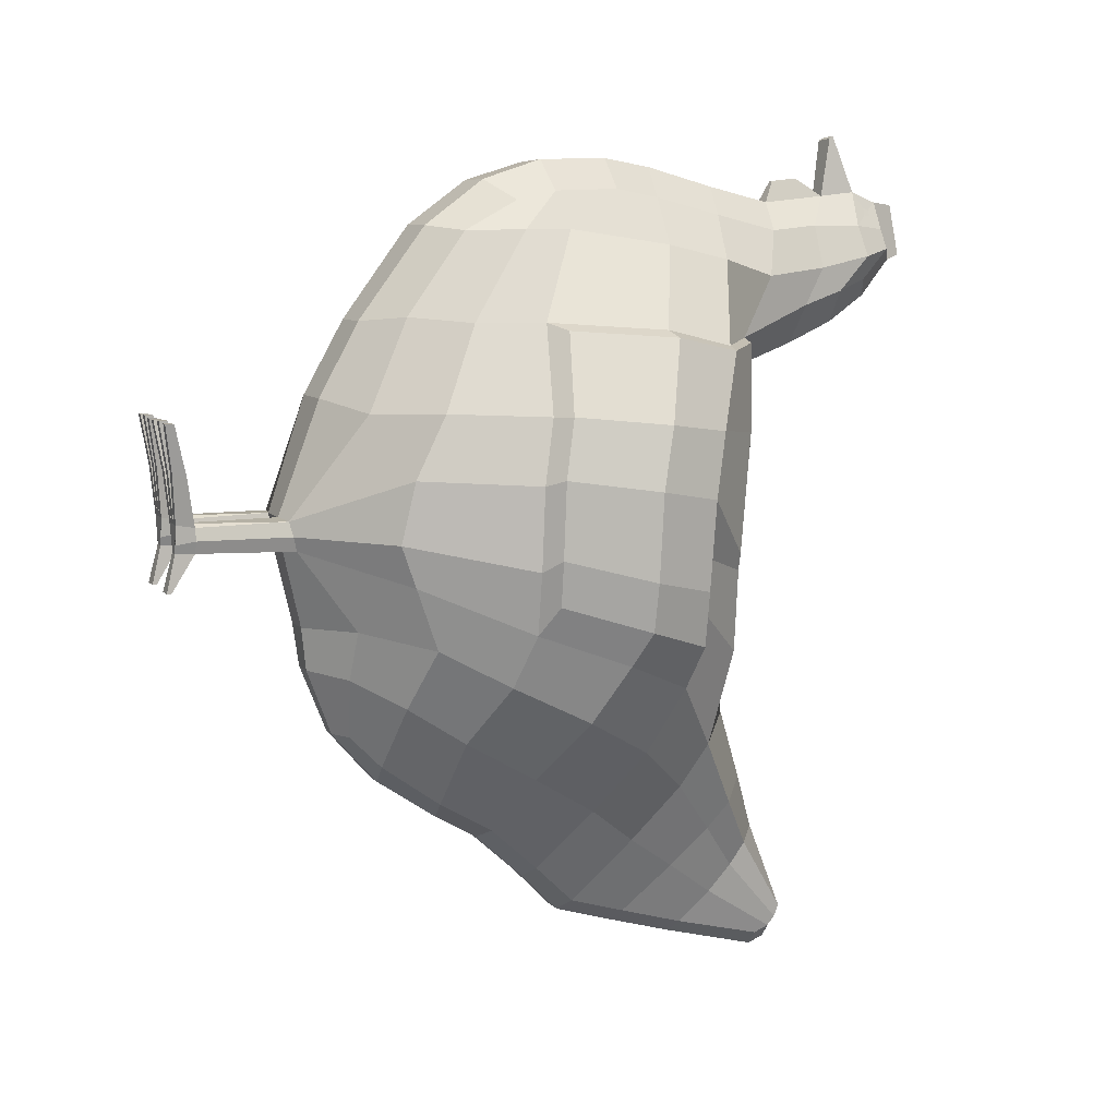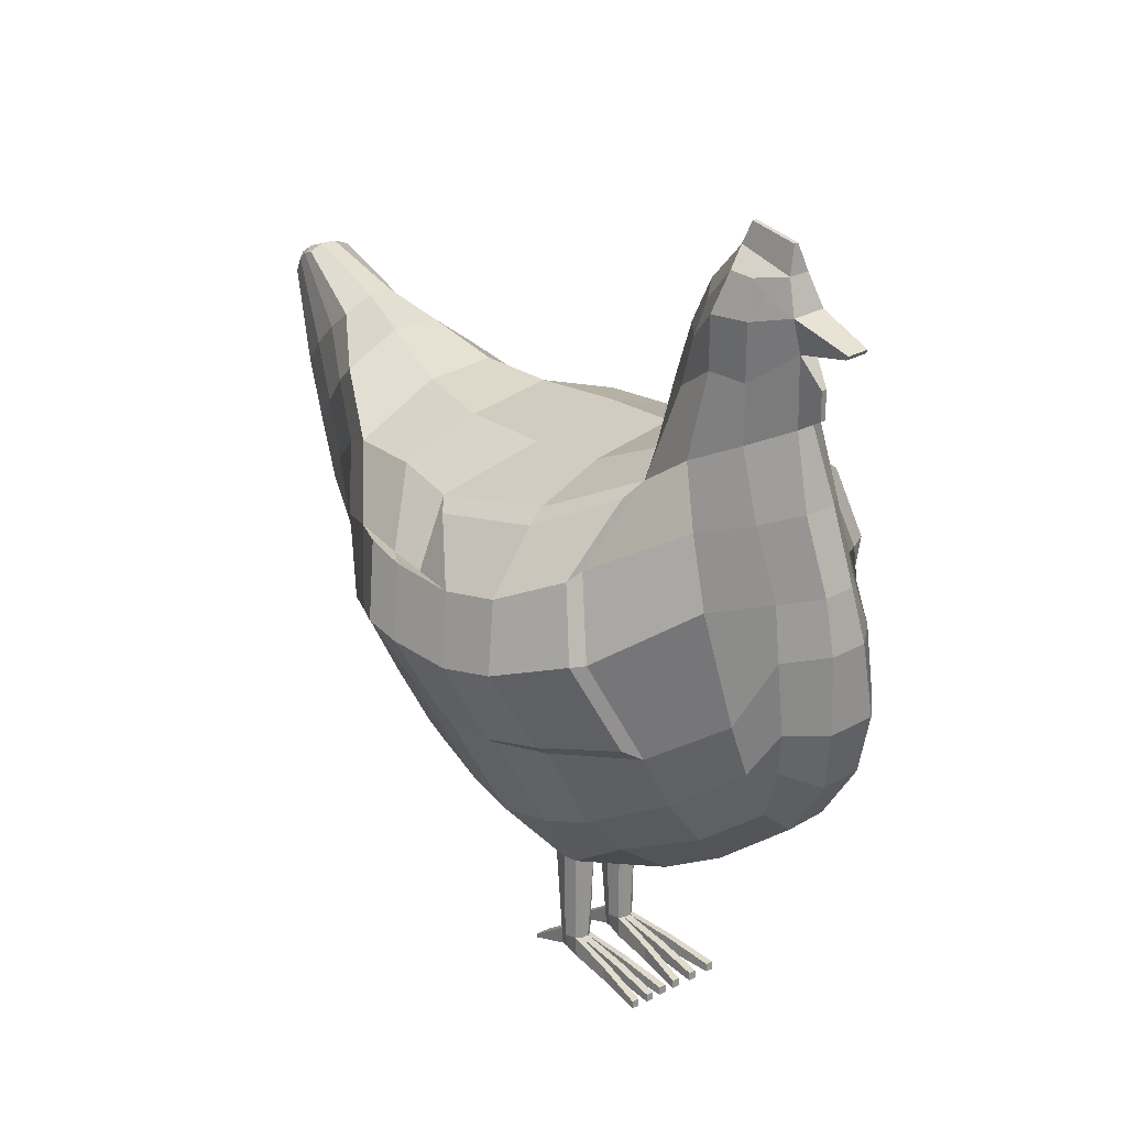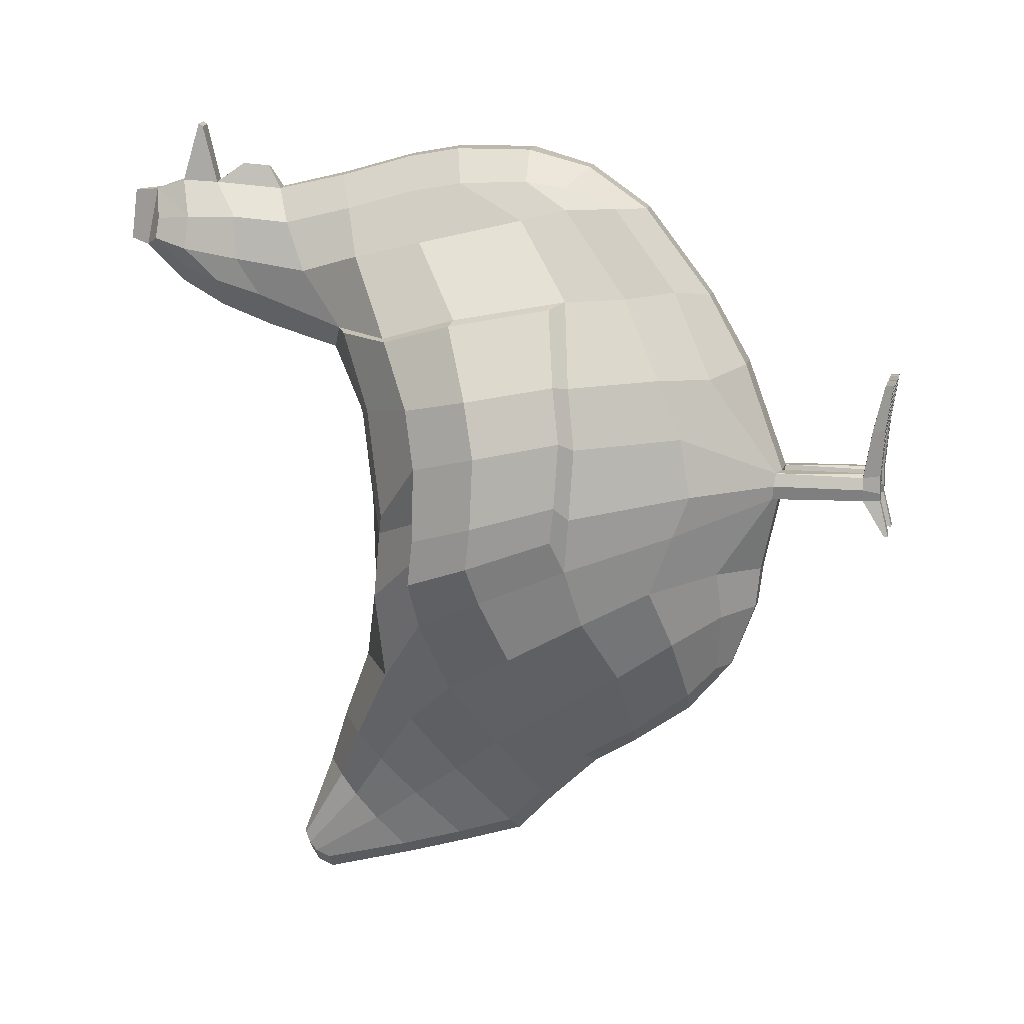
<metadata>
{"format":"obj","ext":"obj","renderer":"f3d","projection":"perspective","resolution":1024,"background":"white","views":[{"elev":8.8,"azim":67.9,"up":"+Z"},{"elev":22.6,"azim":-41.2,"up":"+Y"},{"elev":10.4,"azim":-77.0,"up":"+Z"}]}
</metadata>
<code>
o Chicken
v -0.1451 0.9621 -0.8679
v -0.1702 0.4612 -0.5426
v -0.1983 0.7253 -0.7044
v -0.2607 1.095 -0.6249
v -0.09178 0.2548 -0.2187
v -0.3728 0.9055 0.1876
v -0.1926 0.569 0.2226
v -0.2514 0.4865 0.05543
v -0.4308 0.8384 -0.4102
v -0.2557 0.4501 -0.2824
v -0.05723 0.3773 -0.6183
v -0.07176 0.6757 -0.8367
v -0.0817 1.173 -1.02
v -0.07787 1.259 -0.9206
v -0.05873 1.113 -1.087
v -0.04747 1.334 -1.125
v -0.3199 1.089 -0.2884
v -0.08813 0.2482 -0.1615
v -0.248 0.4368 -0.07037
v -0.213 1.289 0.2739
v -0.1279 0.6043 0.4127
v -0.2268 1.019 0.3402
v -0.1787 0.7043 0.4115
v -0.1783 1.336 0.3782
v -0.1429 0.7122 0.4578
v -0.1565 1.05 0.4498
v -0.1514 0.7978 0.4711
v -0.1711 1.58 0.2745
v -0.1818 1.647 0.3394
v -0.1694 1.617 0.4146
v -0.1893 1.456 0.39
v -0.1861 1.456 0.2963
v -0.1757 1.406 0.217
v -0.2075 1.568 0.3183
v -0.1768 1.506 0.2476
v 0.1451 0.962 -0.8682
v 0.1137 0.4872 0.235
v 0.1679 0.4612 -0.5427
v 0.1981 0.725 -0.7048
v 0.226 1.186 -0.01469
v 0.2441 1.091 -0.6516
v 0.3133 0.9626 0.21
v 0.1963 0.5994 0.2252
v 0.2619 0.5155 0.05515
v 0.4007 0.8484 -0.4418
v 0.2609 0.4518 -0.2832
v 0.05872 0.8614 -1.012
v 0.05542 0.3747 -0.6159
v 0.08187 1.173 -1.02
v 0.07803 1.259 -0.9209
v 0.0589 1.113 -1.087
v 0.05018 1.359 -1.081
v 0.2833 1.136 -0.2838
v 0.08008 0.2489 -0.164
v 0.2692 0.45 -0.07176
v 0.05978 1.317 0.3025
v 0.1186 1.053 0.3718
v 0.1411 0.7287 0.4056
v 0.08744 0.7303 0.4633
v -0.03931 1.594 0.2883
v -0.05588 1.66 0.3526
v -0.03996 1.472 0.4057
v -0.004308 1.474 0.3154
v 0.01205 1.425 0.2367
v -0.0715 1.611 0.4261
v -0.01103 1.588 0.3389
v -0.1212 1.725 0.3381
v -0.1293 1.724 0.3372
v -0.09215 0.8034 0.5386
v 0.005594 0.8126 0.5447
v 0.01951 0.6819 0.5045
v -0.06639 0.6741 0.5017
v -0.1205 1.457 0.5053
v -0.1102 1.458 0.5064
v -0.1036 1.398 0.5009
v -0.1136 1.397 0.4999
v 0.03985 0.3262 0.0738
v -0.08375 1.374 0.455
v -0.1184 1.371 0.4514
v -0.1201 1.396 0.1446
v -0.05179 1.517 0.1967
v -0.1248 1.51 0.1891
v 0.02871 0.5545 0.4131
v -0.08234 1.613 0.4421
v -0.1654 1.605 0.4334
v -0.01988 0.8404 -1.038
v 0.02011 0.8423 -1.039
v -0.0202 1.105 -1.118
v 0.07559 1.2 -0.626
v 0.07968 1.205 -0.2511
v -0.1175 1.162 -0.2469
v 0.02831 1.297 -0.8986
v -0.03651 0.2468 -0.2237
v 0.01753 1.371 -1.084
v 0.03346 0.2396 -0.1604
v -0.01633 1.305 -1.171
v -0.02566 0.4422 -0.722
v 0.02429 0.4422 -0.722
v 0.02444 0.6576 -0.8607
v -0.02421 0.6576 -0.8606
v 0.01761 0.3483 -0.6146
v -0.1554 1.547 0.5942
v -0.1133 1.552 0.5986
v -0.1121 1.543 0.593
v -0.1537 1.539 0.5886
v -0.1309 1.707 0.4474
v -0.139 1.707 0.4466
v -0.1869 0.8574 -0.7861
v -0.3427 1.07 0.1416
v -0.3765 0.9848 -0.4783
v -0.4238 0.9651 -0.2388
v -0.2268 1.164 0.3079
v 0.1864 0.8572 -0.7865
v 0.2627 1.123 0.1723
v 0.3478 0.9902 -0.5057
v 0.07058 0.7765 -0.9295
v 0.3958 1 -0.2308
v 0.09292 1.196 0.3394
v -0.1206 1.222 0.4822
v -0.05827 1.228 0.4887
v -0.02413 0.7604 -0.9548
v -0.1884 0.5796 -0.6196
v -0.3434 0.6635 0.04504
v -0.2575 0.6881 0.2202
v -0.3523 0.6683 -0.3503
v -0.08153 0.5593 -0.7679
v -0.3667 0.6459 -0.08287
v -0.198 0.7984 0.3891
v 0.1882 0.5794 -0.62
v 0.3401 0.7072 0.04918
v 0.2437 0.7314 0.2259
v 0.3451 0.6725 -0.378
v 0.3668 0.6796 -0.08165
v 0.132 0.8285 0.4053
v -0.02678 0.5675 -0.8073
v 0.3019 1.118 0.1644
v 0.1445 1.228 0.1683
v 0.392 1.011 -0.4157
v 0.4434 0.8766 -0.3695
v 0.2677 1.169 -0.003129
v 0.3832 1.056 0.01283
v 0.4329 0.9207 0.03402
v 0.2845 0.7635 0.2112
v 0.348 0.9713 0.1966
v 0.4571 0.8906 -0.09233
v 0.3199 1.123 -0.2429
v 0.411 1.025 -0.119
v 0.3726 0.7373 0.051
v 0.3852 0.7052 -0.3173
v 0.3974 0.7116 -0.06857
v -0.3784 1.057 0.1377
v -0.2464 1.186 0.1421
v -0.4271 0.9953 -0.3785
v -0.4776 0.8553 -0.3278
v -0.3333 1.109 -0.01598
v -0.4377 0.9944 0.000504
v -0.4712 0.8582 0.02623
v -0.3016 0.7147 0.2065
v -0.4056 0.908 0.1771
v -0.4843 0.8371 -0.09196
v -0.3591 1.073 -0.2435
v -0.4499 0.9749 -0.1237
v -0.3789 0.6895 0.05006
v -0.3939 0.6917 -0.2791
v -0.4023 0.672 -0.0659
v 0.08303 0.0212 -0.1591
v 0.0494 0.0212 -0.2168
v 0.03233 0.0212 -0.1591
v -0.07565 0.0212 -0.2168
v -0.08913 0.0212 -0.1591
v -0.05262 0.0212 -0.2168
v -0.03892 0.0212 -0.1591
v -0.07795 0.05866 -0.2176
v -0.05032 0.05866 -0.2181
v -0.08412 0.05866 -0.1658
v -0.04395 0.05866 -0.1656
v 0.03758 0.06088 -0.1658
v 0.047 0.06088 -0.2185
v 0.07351 0.06088 -0.2185
v 0.07776 0.06088 -0.1665
v -0.05621 0.3223 0.0738
v -0.156 0.3884 0.04943
v -0.05857 0.5473 0.412
v -0.1721 1.601 0.4156
v -0.1237 1.244 0.09939
v -0.1983 1.212 0.1493
v -0.02534 0.2947 -0.4768
v -0.1099 0.3603 -0.4868
v -0.01731 1.371 -1.084
v -0.05001 1.359 -1.081
v -0.03993 0.2399 -0.1605
v -0.1402 1.682 0.3237
v -0.1206 0.4735 0.2341
v -0.05184 0.4056 0.2247
v -0.1058 1.072 0.5235
v -0.1343 1.514 0.4646
v -0.2917 1.131 -0.03144
v -0.1202 1.175 -0.06725
v -0.05855 0.855 -1.009
v -0.1637 1.62 0.4289
v -0.08302 1.188 -0.6216
v -0.02808 1.297 -0.8986
v -0.1328 1.603 0.2443
v -0.01632 1.337 -1.158
v -0.04753 1.303 -1.138
v -0.07196 0.438 -0.6812
v -0.01815 0.3483 -0.6146
v -0.07085 0.7759 -0.9284
v -0.1728 1.194 0.411
v -0.1625 0.9429 0.4668
v -0.1008 0.9621 0.541
v -0.05566 0.0212 -0.1591
v -0.0724 0.0212 -0.1591
v -0.05566 0.05866 -0.1592
v -0.0724 0.05866 -0.1593
v -0.09951 1.686 0.328
v 0.07617 0.818 0.4814
v 0.0319 0.4115 0.2247
v -0.04538 1.078 0.5294
v 0.02225 1.068 0.4669
v -0.1003 1.518 0.4682
v -0.02416 1.406 0.1547
v 0.06249 1.212 -0.06184
v -0.08608 1.628 0.437
v -0.07717 1.627 0.4242
v -0.07427 1.609 0.2505
v 0.0341 0.2464 -0.2237
v 0.0852 0.2623 -0.2237
v 0.01655 1.337 -1.158
v 0.04763 1.334 -1.125
v 0.01656 1.305 -1.171
v 0.04769 1.303 -1.138
v 0.07009 0.438 -0.6812
v 0.1497 0.3956 0.04943
v -0.004392 1.354 0.3965
v -0.01336 1.523 0.2648
v 0.09818 0.615 0.4037
v 0.08874 1.241 0.1754
v 0.02083 1.26 0.1116
v 0.02043 1.105 -1.118
v 0.1089 0.3605 -0.4871
v 0.0254 0.2948 -0.4769
v 0.07192 0.6757 -0.837
v 0.01184 1.213 0.4303
v 0.02391 0.7607 -0.9553
v 0.0268 0.5675 -0.8074
v 0.08143 0.5593 -0.768
v -0.02665 0.9695 0.5475
v 0.05072 0.9642 0.4848
v 0.07173 0.0212 -0.2168
v 0.06613 0.0212 -0.1591
v 0.04923 0.0212 -0.1591
v 0.06581 0.06088 -0.1597
v 0.04907 0.06088 -0.1594
v -0.09592 -0.003035 0.04265
v -0.1127 -0.003035 0.04265
v -0.1127 0.01402 0.04243
v -0.09592 0.01402 0.04251
v -0.05585 -0.003111 0.04371
v -0.07259 -0.003111 0.04371
v -0.05585 0.01395 0.04364
v -0.07259 0.01395 0.04356
v -0.01766 0.01387 0.04112
v -0.01766 -0.003191 0.04112
v -0.0344 -0.003191 0.04112
v -0.0344 0.01387 0.04105
v 0.02036 -0.003137 0.04112
v 0.00346 -0.003137 0.04112
v 0.00346 0.01494 0.04112
v 0.0202 0.01494 0.04085
v 0.06684 -0.002815 0.04284
v 0.04994 -0.002815 0.04284
v 0.06653 0.01526 0.04229
v 0.04978 0.01526 0.04256
v 0.1183 -0.00255 0.04136
v 0.1178 0.01552 0.04054
v 0.1014 -0.00255 0.04136
v 0.1011 0.01552 0.04081
v -0.08182 0.01078 -0.2937
v -0.08182 0.001929 -0.2943
v -0.04727 0.001929 -0.2943
v -0.04727 0.01078 -0.2943
v 0.04377 0.002104 -0.2945
v 0.04376 0.01148 -0.2945
v 0.07691 0.01148 -0.2945
v 0.07726 0.002104 -0.2945
v -0.2962 1.108 -0.4353
v -0.09642 0.2515 -0.1897
v -0.2501 0.4155 -0.1954
v 0.27 1.135 -0.4535
v 0.2669 0.42 -0.1968
v 0.08745 1.189 -0.4637
v 0.3828 1.006 -0.3387
v -0.4138 0.983 -0.3257
v 0.3684 0.672 -0.2495
v -0.3723 0.6552 -0.2322
v 0.4584 0.8804 -0.2691
v 0.4116 1.011 -0.3013
v 0.3997 0.7044 -0.224
v -0.4854 0.8436 -0.2402
v -0.4429 0.9806 -0.2797
v -0.4068 0.6808 -0.2022
v -0.07758 0.0212 -0.2003
v -0.09104 0.05866 -0.1916
v 0.08542 0.06088 -0.1925
v 0.08863 0.2556 -0.1941
v -0.1038 1.16 -0.4564
v 0.07306 0.0212 -0.2003
v 0.04642 0.0212 -0.2003
v -0.05063 0.0212 -0.2003
v -0.03714 0.05866 -0.1921
v 0.03269 0.06088 -0.1921
v -0.03175 0.2434 -0.1923
v 0.02756 0.243 -0.1919
v 0.09779 0.04185 -0.06298
v 0.08345 0.04185 -0.05944
v 0.08377 0.01297 -0.05889
v 0.1007 0.01297 -0.05889
v 0.04958 0.01284 -0.05815
v 0.06649 0.01284 -0.05815
v 0.04943 0.04172 -0.05842
v 0.06617 0.04172 -0.0587
v 0.03479 0.01268 -0.05901
v 0.03464 0.04156 -0.05928
v 0.02052 0.04156 -0.06236
v 0.01789 0.01268 -0.05901
v -0.03081 0.03991 -0.06224
v -0.04503 0.03991 -0.05908
v -0.02829 0.01265 -0.05901
v -0.04503 0.01265 -0.05901
v -0.07249 0.03995 -0.05786
v -0.07249 0.01269 -0.05771
v -0.05575 0.03995 -0.05779
v -0.05575 0.01269 -0.05771
v -0.08416 0.01273 -0.05824
v -0.08416 0.03999 -0.05839
v -0.1009 0.01273 -0.05824
v -0.09839 0.03999 -0.06167
v -0.2115 1.051 -0.7355
v -0.2449 0.5017 -0.4126
v -0.3428 0.7939 -0.5535
v -0.085 1.222 -0.9648
v 0.2037 1.046 -0.7472
v 0.2458 0.5013 -0.4143
v 0.3283 0.7938 -0.5662
v 0.08516 1.222 -0.9648
v 0.2781 0.9361 -0.6494
v -0.2926 0.9393 -0.6357
v 0.2947 0.6397 -0.4891
v -0.2978 0.6402 -0.4774
v -0.01668 1.356 -1.127
v 0.03214 0.2837 -0.3875
v 0.1424 0.3691 -0.3846
v -0.1433 0.3681 -0.3834
v -0.04841 1.35 -1.106
v 0.04857 1.35 -1.106
v 0.01691 1.356 -1.127
v -0.03319 0.2838 -0.3873
v -0.1134 1.067 -0.9423
v -0.1696 1.188 -0.7888
v 0.1135 1.067 -0.9424
v 0.05881 0.979 -1.048
v 0.1627 1.18 -0.8031
v 0.05274 1.254 -0.7788
v -0.02004 0.9661 -1.077
v -0.05475 1.253 -0.7788
v -0.05864 0.9778 -1.048
v 0.02027 0.9666 -1.077
v 0.1453 1.138 -0.86
v -0.1472 1.142 -0.8558
v -0.1102 1.655 0.4535
v -0.06975 1.652 0.3955
v -0.09317 1.591 0.4764
v -0.04403 1.581 0.404
v -0.1757 1.641 0.3844
v -0.1877 1.566 0.389
v -0.1496 1.651 0.4494
v -0.1576 1.585 0.4696
f 354 5 10 340
f 289 10 5 288
f 350 125 9 341
f 124 123 8 7
f 348 110 4 339
f 111 162 161 17
f 7 8 182 193
f 109 151 159 6
f 296 125 10 289
f 188 2 206 11
f 108 1 199 208
f 122 3 12 126
f 367 359 13 15
f 370 360 14 342
f 15 13 16 205
f 342 14 190 355
f 123 127 19 8
f 186 152 151 109
f 8 19 18 182
f 124 7 23 128
f 7 193 21 23
f 109 6 22 112
f 128 23 27 210
f 23 21 25 27
f 112 22 26 209
f 34 376 375 29
f 35 34 29 28
f 186 20 32 33
f 20 24 31 32
f 33 32 34 35
f 32 31 376 34
f 353 344 46 228
f 291 306 228 46
f 349 345 45 132
f 131 43 44 130
f 347 343 41 115
f 133 150 148 130
f 43 37 234 44
f 131 143 144 42
f 295 291 46 132
f 241 48 233 38
f 113 116 47 36
f 129 247 243 39
f 362 51 49 361
f 369 346 50 363
f 51 232 230 49
f 346 356 52 50
f 130 44 55 133
f 130 148 143 131
f 44 234 54 55
f 131 134 58 43
f 43 58 237 37
f 114 118 57 42
f 134 249 217 58
f 58 217 59 237
f 118 244 220 57
f 66 61 372 374
f 236 60 61 66
f 238 64 63 56
f 56 63 62 235
f 64 236 66 63
f 63 66 374 62
f 119 120 78 79
f 207 101 242 187
f 198 223 90 91
f 202 92 94 189
f 105 104 103 102
f 194 218 83 183
f 97 98 101 207
f 80 222 239 185
f 96 231 240 88
f 121 245 99 100
f 135 246 98 97
f 204 229 231 96
f 191 95 77 181
f 203 226 81 82
f 351 357 229 204
f 358 352 227 93
f 192 216 226 203
f 366 364 92 202
f 307 292 89 201
f 365 368 87 86
f 185 239 223 198
f 378 373 371 377
f 183 83 71 72
f 82 81 222 80
f 211 248 219 195
f 181 77 218 194
f 72 71 70 69
f 86 87 245 121
f 195 219 120 119
f 56 235 244 118
f 238 56 118 114
f 293 298 138 115
f 39 243 116 113
f 290 293 115 41
f 53 146 147 117
f 345 347 115 45
f 20 112 209 24
f 186 109 112 20
f 123 163 165 127
f 3 108 208 12
f 287 4 110 294
f 197 155 152 186
f 341 9 110 348
f 69 70 248 211
f 100 99 246 135
f 57 220 249 134
f 42 57 134 131
f 42 144 136 114
f 38 233 247 129
f 295 299 150 133
f 114 136 137 238
f 344 349 132 46
f 22 128 210 26
f 6 124 128 22
f 17 161 155 197
f 2 122 126 206
f 124 158 163 123
f 294 301 162 111
f 340 10 125 350
f 313 314 95 191
f 136 144 142 141
f 298 297 139 138
f 141 142 145 147
f 140 141 147 146
f 137 136 141 140
f 142 148 150 145
f 297 299 149 139
f 144 143 148 142
f 115 138 139 45
f 45 139 149 132
f 40 140 146 53
f 238 137 140 40
f 151 156 157 159
f 301 153 154 300
f 156 162 160 157
f 155 161 162 156
f 152 155 156 151
f 157 160 165 163
f 300 154 164 302
f 159 157 163 158
f 296 302 164 125
f 125 164 154 9
f 6 159 158 124
f 9 154 153 110
f 375 377 192 29
f 12 100 135 126
f 27 69 211 210
f 26 195 119 209
f 199 86 121 208
f 25 72 69 27
f 182 181 194 193
f 210 211 195 26
f 35 82 80 33
f 21 183 72 25
f 186 185 198 197
f 367 365 86 199
f 287 307 201 4
f 360 366 202 14
f 29 192 203 28
f 354 358 93 5
f 355 351 204 16
f 28 203 82 35
f 18 191 181 182
f 16 204 96 205
f 126 135 97 206
f 208 121 100 12
f 205 96 88 15
f 33 80 185 186
f 206 97 207 11
f 193 194 183 21
f 14 202 189 190
f 197 198 91 17
f 11 207 187 188
f 209 119 79 24
f 31 24 79 196
f 31 196 378 376
f 372 61 216 371
f 70 217 249 248
f 99 243 247 246
f 87 47 116 245
f 219 220 244 120
f 120 244 235 78
f 101 48 241 242
f 223 40 53 90
f 62 374 373 221
f 92 50 52 94
f 218 37 237 83
f 98 233 48 101
f 222 64 238 239
f 231 232 51 240
f 245 116 243 99
f 246 247 233 98
f 229 230 232 231
f 95 54 234 77
f 226 60 236 81
f 357 356 230 229
f 352 353 228 227
f 216 61 60 226
f 364 363 50 92
f 292 290 41 89
f 368 362 47 87
f 239 238 40 223
f 83 237 59 71
f 81 236 64 222
f 235 62 221 78
f 248 249 220 219
f 77 234 37 218
f 71 59 217 70
f 90 53 290 292
f 17 91 307 287
f 127 165 302 296
f 160 300 302 165
f 162 301 300 160
f 145 150 299 297
f 147 145 297 298
f 110 153 301 294
f 132 149 299 295
f 17 287 294 111
f 53 117 293 290
f 117 147 298 293
f 91 90 292 307
f 133 55 291 295
f 55 54 306 291
f 127 296 289 19
f 19 289 288 18
f 93 227 314 313
f 242 241 353 352
f 94 52 356 357
f 190 189 351 355
f 188 187 358 354
f 2 340 350 122
f 38 129 349 344
f 3 341 348 108
f 39 113 347 345
f 187 242 352 358
f 189 94 357 351
f 49 230 356 346
f 361 49 346 369
f 113 36 343 347
f 129 39 345 349
f 241 38 344 353
f 13 342 355 16
f 359 370 342 13
f 108 348 339 1
f 122 350 341 3
f 188 354 340 2
f 1 339 370 359
f 36 361 369 343
f 240 51 362 368
f 89 41 363 364
f 4 201 366 360
f 15 88 365 367
f 88 240 368 365
f 201 89 364 366
f 343 369 363 41
f 47 362 361 36
f 339 4 360 370
f 199 1 359 367
f 225 372 371 224
f 65 374 372 225
f 224 371 373 84
f 84 373 374 65
f 30 375 376 184
f 85 378 377 200
f 184 376 378 85
f 200 377 375 30
f 196 105 102 378
f 221 373 103 104
f 102 103 373 378
f 196 221 104 105
f 312 309 168 177
f 305 308 250 179
f 316 278 276 315
f 252 168 309 167
f 304 303 170 175
f 328 266 263 327
f 311 310 171 174
f 171 310 172 212
f 313 311 174 93
f 191 214 176
f 288 304 175 18
f 54 253 180
f 306 305 179 228
f 314 312 177 95
f 93 174 173 5
f 18 175 215
f 18 215 214 191
f 169 213 170 303
f 169 171 212 213
f 336 258 255 335
f 332 260 262 331
f 173 279 280 169
f 228 179 178 227
f 95 177 254
f 95 254 253 54
f 166 251 250 308
f 251 252 167 250
f 324 270 267 323
f 320 271 272 319
f 167 283 286 250
f 257 256 255 258
f 335 255 256 337
f 338 257 258 336
f 337 256 257 338
f 262 260 259 261
f 331 262 261 333
f 334 259 260 332
f 333 261 259 334
f 266 265 264 263
f 327 263 264 329
f 329 264 265 330
f 330 265 266 328
f 269 268 267 270
f 325 269 270 324
f 326 268 269 325
f 323 267 268 326
f 274 272 271 273
f 319 272 274 321
f 322 273 271 320
f 321 274 273 322
f 278 277 275 276
f 318 275 277 317
f 317 277 278 316
f 315 276 275 318
f 282 281 280 279
f 285 286 283 284
f 178 284 283 167
f 169 280 281 171
f 171 281 282 174
f 179 285 284 178
f 174 282 279 173
f 250 286 285 179
f 54 180 305 306
f 5 173 304 288
f 173 169 303 304
f 180 166 308 305
f 227 178 312 314
f 191 176 311 313
f 176 172 310 311
f 178 167 309 312
f 180 315 318 166
f 251 317 316 253
f 166 318 317 251
f 253 316 315 180
f 254 321 322 253
f 253 322 320 251
f 252 319 321 254
f 251 320 319 252
f 252 323 326 168
f 168 326 325 177
f 177 325 324 254
f 254 324 323 252
f 212 330 328 214
f 172 329 330 212
f 176 327 329 172
f 214 328 327 176
f 214 333 334 212
f 212 334 332 213
f 215 331 333 214
f 213 332 331 215
f 170 337 338 175
f 175 338 336 215
f 213 335 337 170
f 215 336 335 213
f 79 76 73 196
f 78 221 74 75
f 377 371 106 107
f 107 106 67 68
f 73 74 221 196
f 79 78 75 76
f 76 75 74 73
f 68 67 216 192
f 106 371 216 67
f 107 68 192 377
f 184 85 200 30
f 65 225 224 84
l 374 376

</code>
